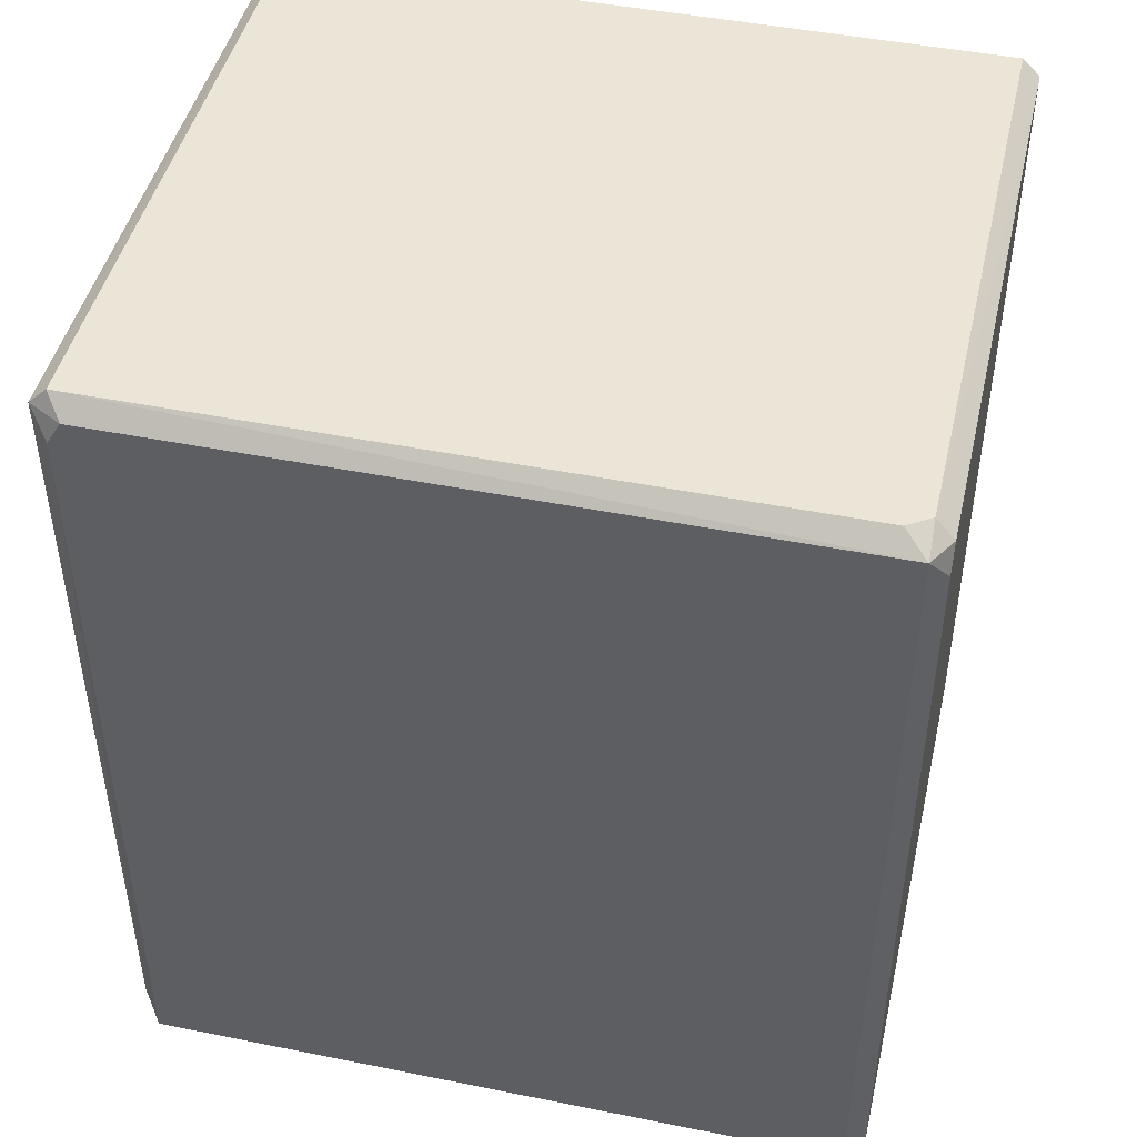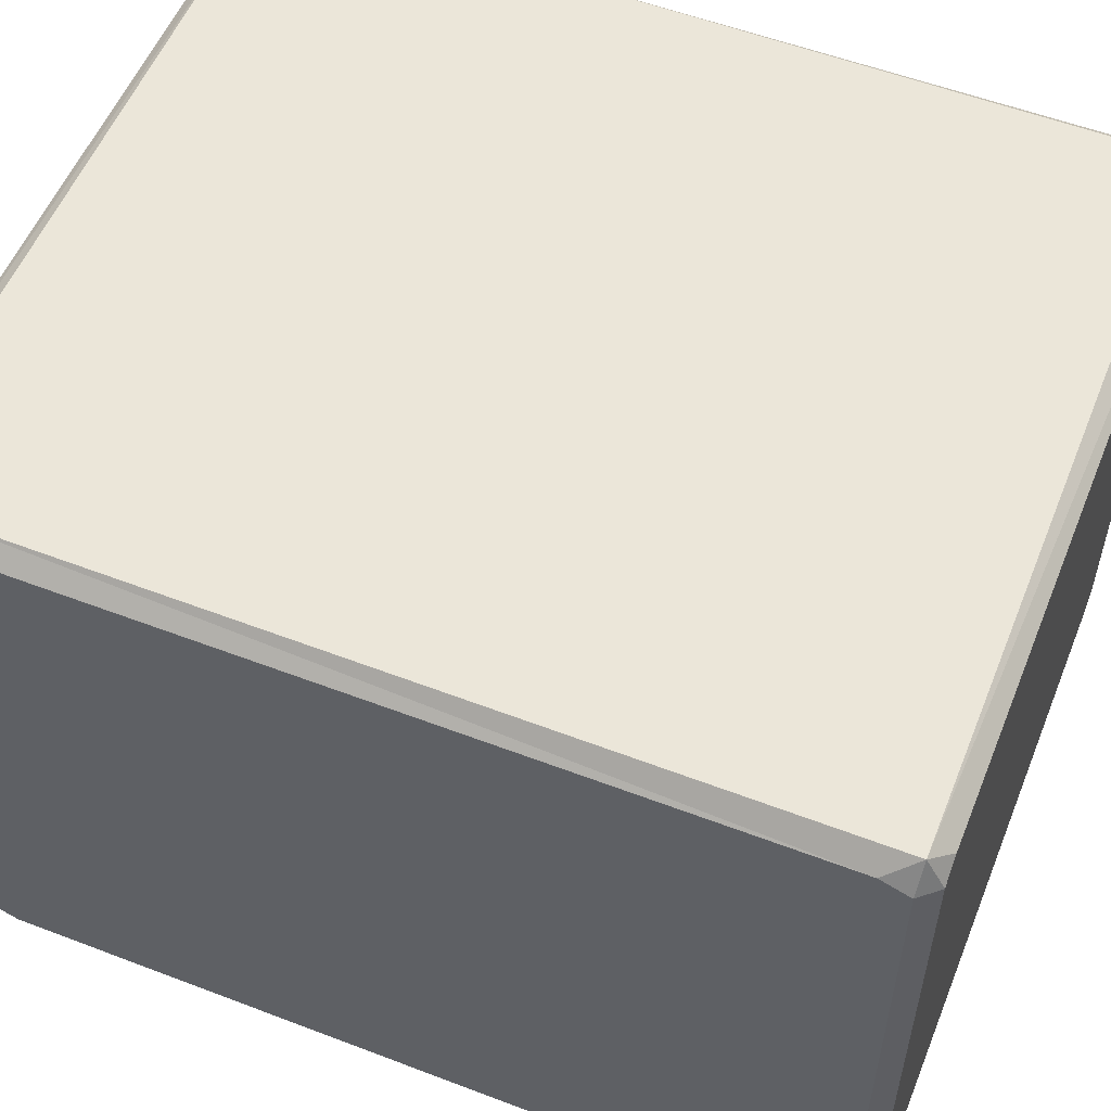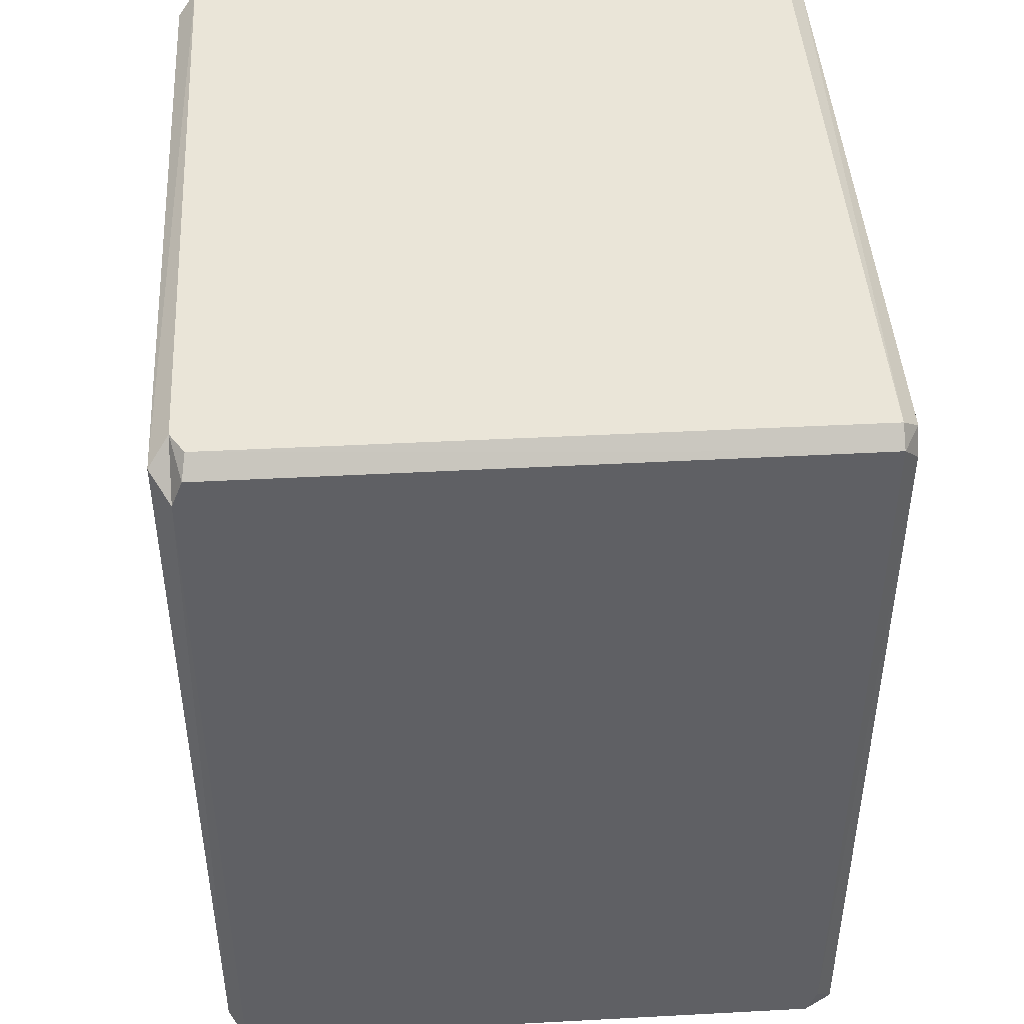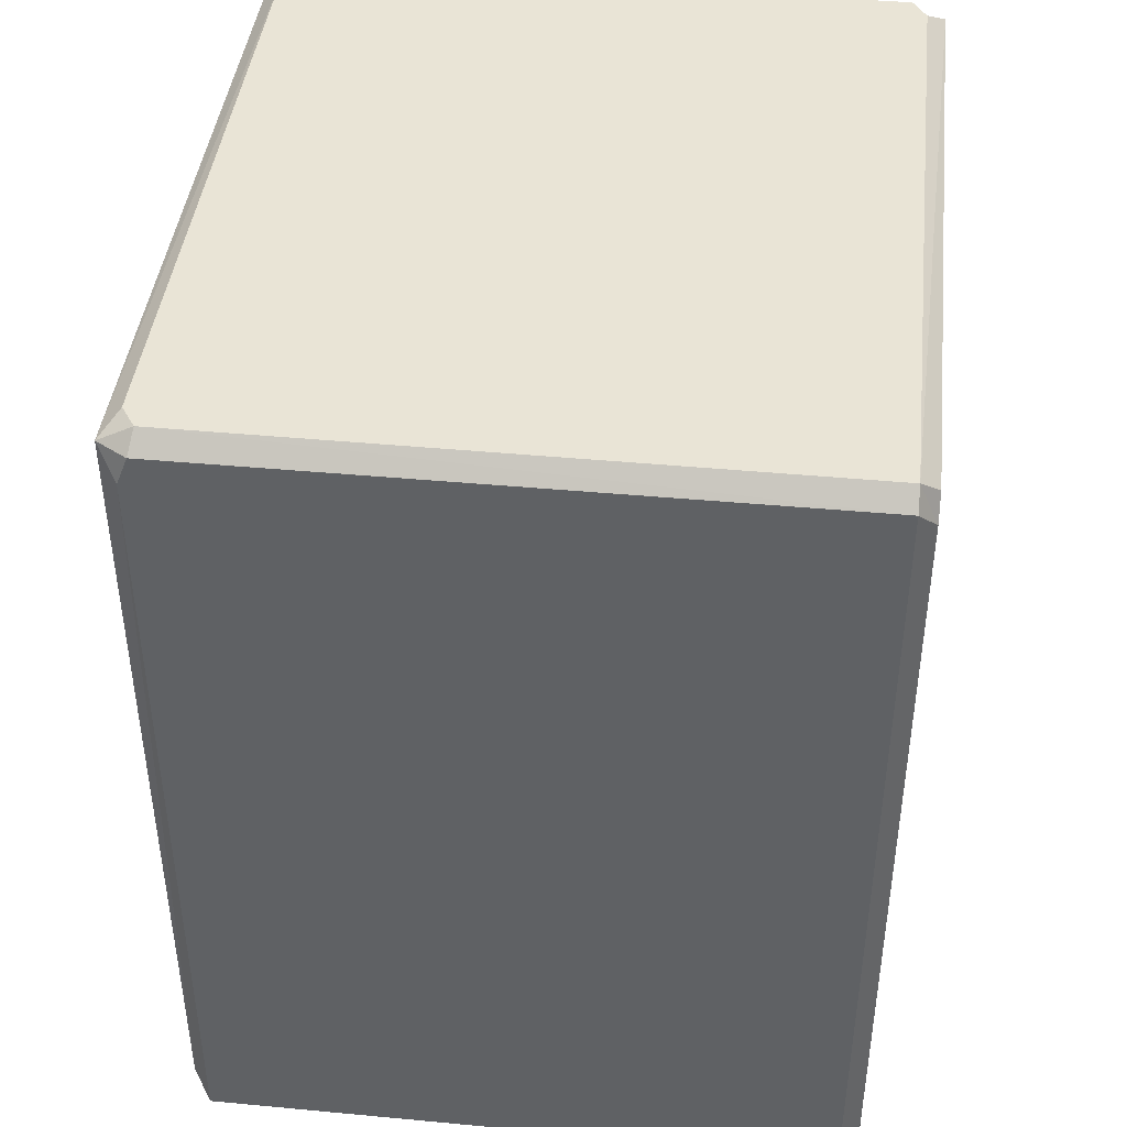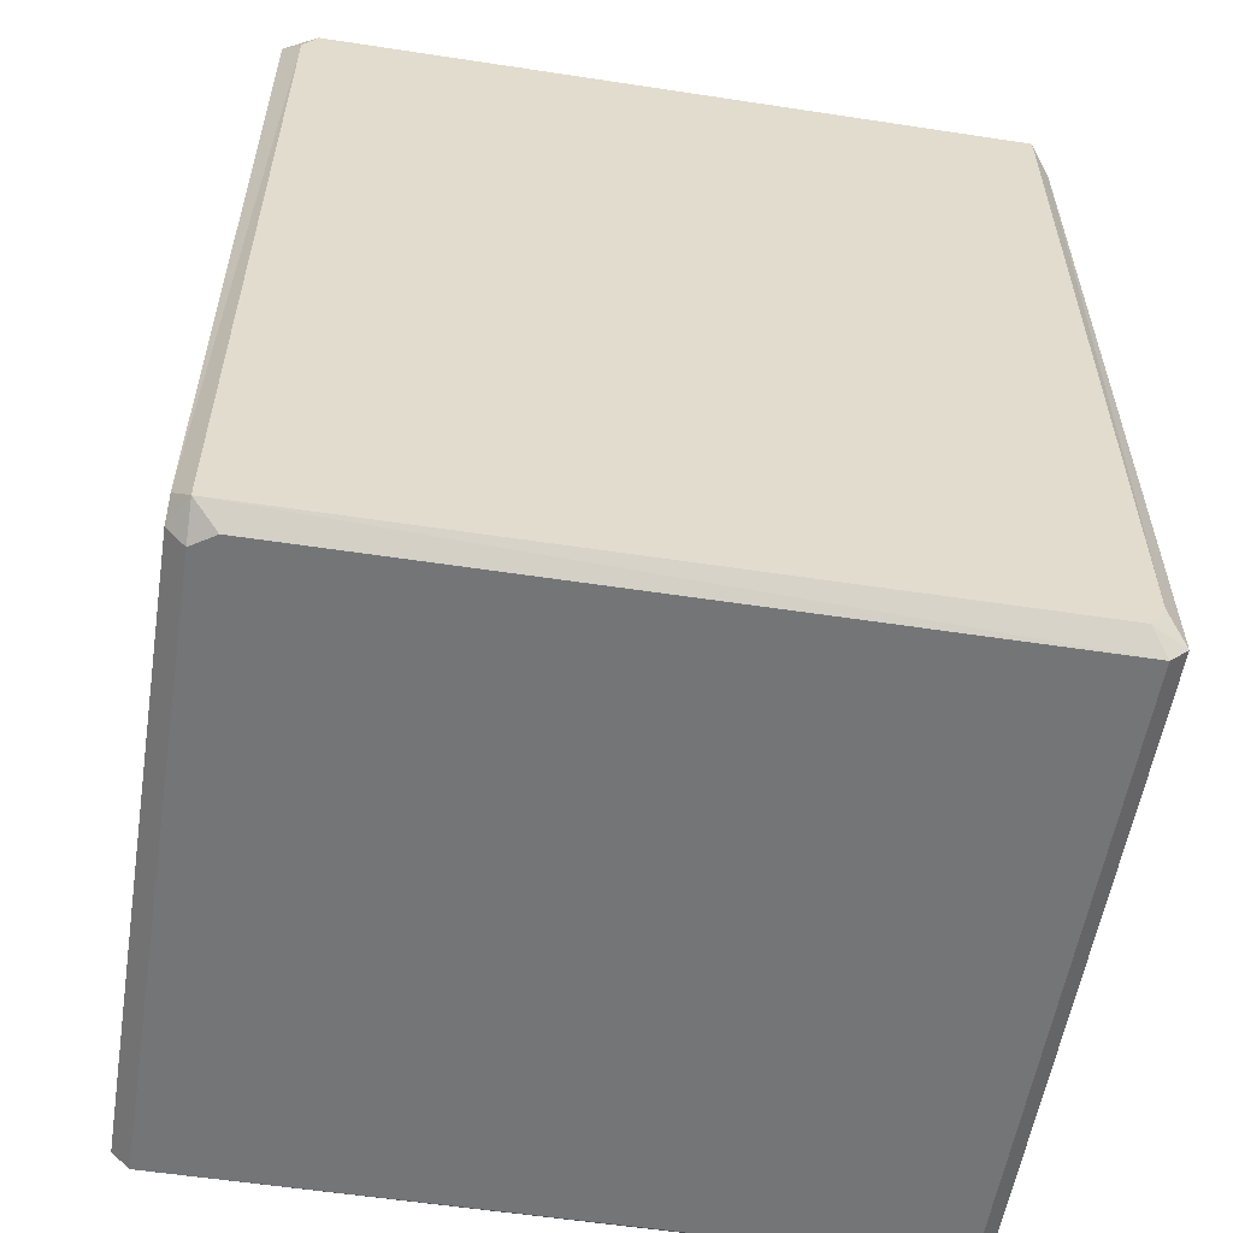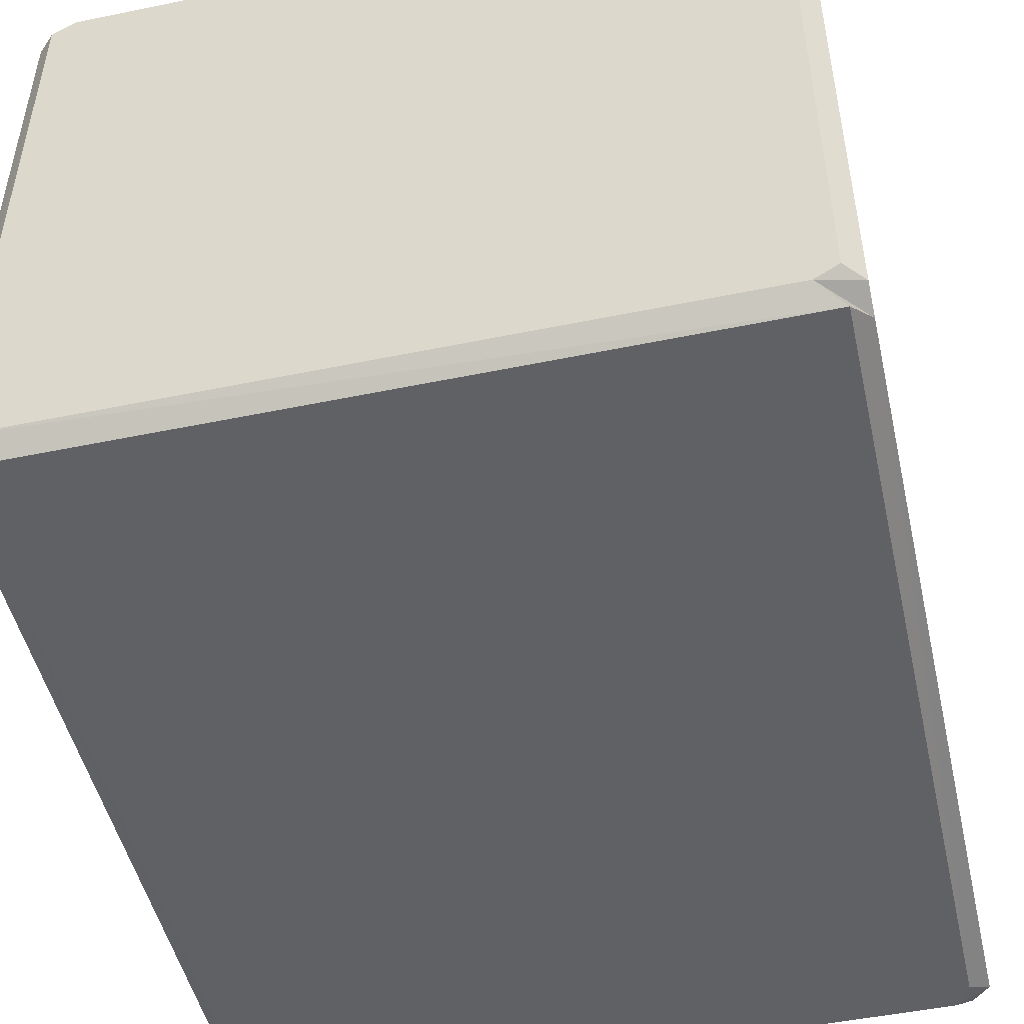
<metadata>
{"format":"obj","ext":"obj","renderer":"f3d","projection":"perspective","resolution":1024,"background":"white","views":[{"elev":46.0,"azim":13.0,"up":"+Y"},{"elev":55.3,"azim":111.9,"up":"+Z"},{"elev":44.7,"azim":-93.5,"up":"+Y"},{"elev":42.6,"azim":96.4,"up":"+Y"},{"elev":-56.4,"azim":-9.1,"up":"+Y"},{"elev":-49.1,"azim":-167.2,"up":"+Z"}]}
</metadata>
<code>
v -0.4981 1.32 -0.469
v -0.5342 1.294 -0.4971
v -0.5596 1.251 -0.4695
v -0.5596 1.293 -0.4528
v -0.5325 1.32 -0.4475
v -0.5342 0.02587 0.4971
v -0.5596 0.06944 0.4695
v -0.5596 0.0275 0.4528
v -0.5325 0.000463 0.4475
v -0.4992 0.000463 0.4695
v -0.5098 1.292 0.4971
v -0.5331 1.32 0.4706
v -0.5596 1.294 0.4711
v -0.5315 1.256 0.4971
v -0.5098 0.02852 -0.4971
v -0.5331 0.000463 -0.4706
v -0.5596 0.02642 -0.4711
v -0.5315 0.06422 -0.4971
v 0.5342 1.294 0.4971
v 0.5596 1.251 0.4695
v 0.5596 1.293 0.4528
v 0.5325 1.32 0.4475
v 0.4992 1.32 0.4695
v 0.5342 0.02587 -0.4971
v 0.5596 0.06944 -0.4695
v 0.5596 0.0275 -0.4528
v 0.5325 0.000463 -0.4475
v 0.4992 0.000463 -0.4695
v 0.5331 1.32 -0.4706
v 0.5596 1.294 -0.4711
v 0.532 1.257 -0.4971
v 0.5107 1.292 -0.4971
v 0.5098 0.02852 0.4971
v 0.5331 0.000463 0.4706
v 0.5596 0.02642 0.4711
v 0.5315 0.06422 0.4971
f 1 5 23 22
f 2 1 29 32
f 3 2 18 17
f 4 3 8 7
f 5 4 13 12
f 6 10 34 33
f 7 6 14 13
f 9 8 17 16
f 10 9 28 27
f 11 14 33 36
f 12 11 19 23
f 15 18 32 31
f 16 15 24 28
f 20 19 36 35
f 21 20 26 25
f 22 21 30 29
f 25 24 31 30
f 27 26 35 34
f 4 7 13
f 17 8 3
f 21 25 30
f 35 26 20
f 10 27 34
f 16 28 9
f 15 31 24
f 2 32 18
f 1 22 29
f 12 23 5
f 11 36 19
f 6 33 14
f 1 2 3 4 5
f 6 7 8 9 10
f 11 12 13 14
f 15 16 17 18
f 19 20 21 22 23
f 24 25 26 27 28
f 29 30 31 32
f 33 34 35 36

</code>
